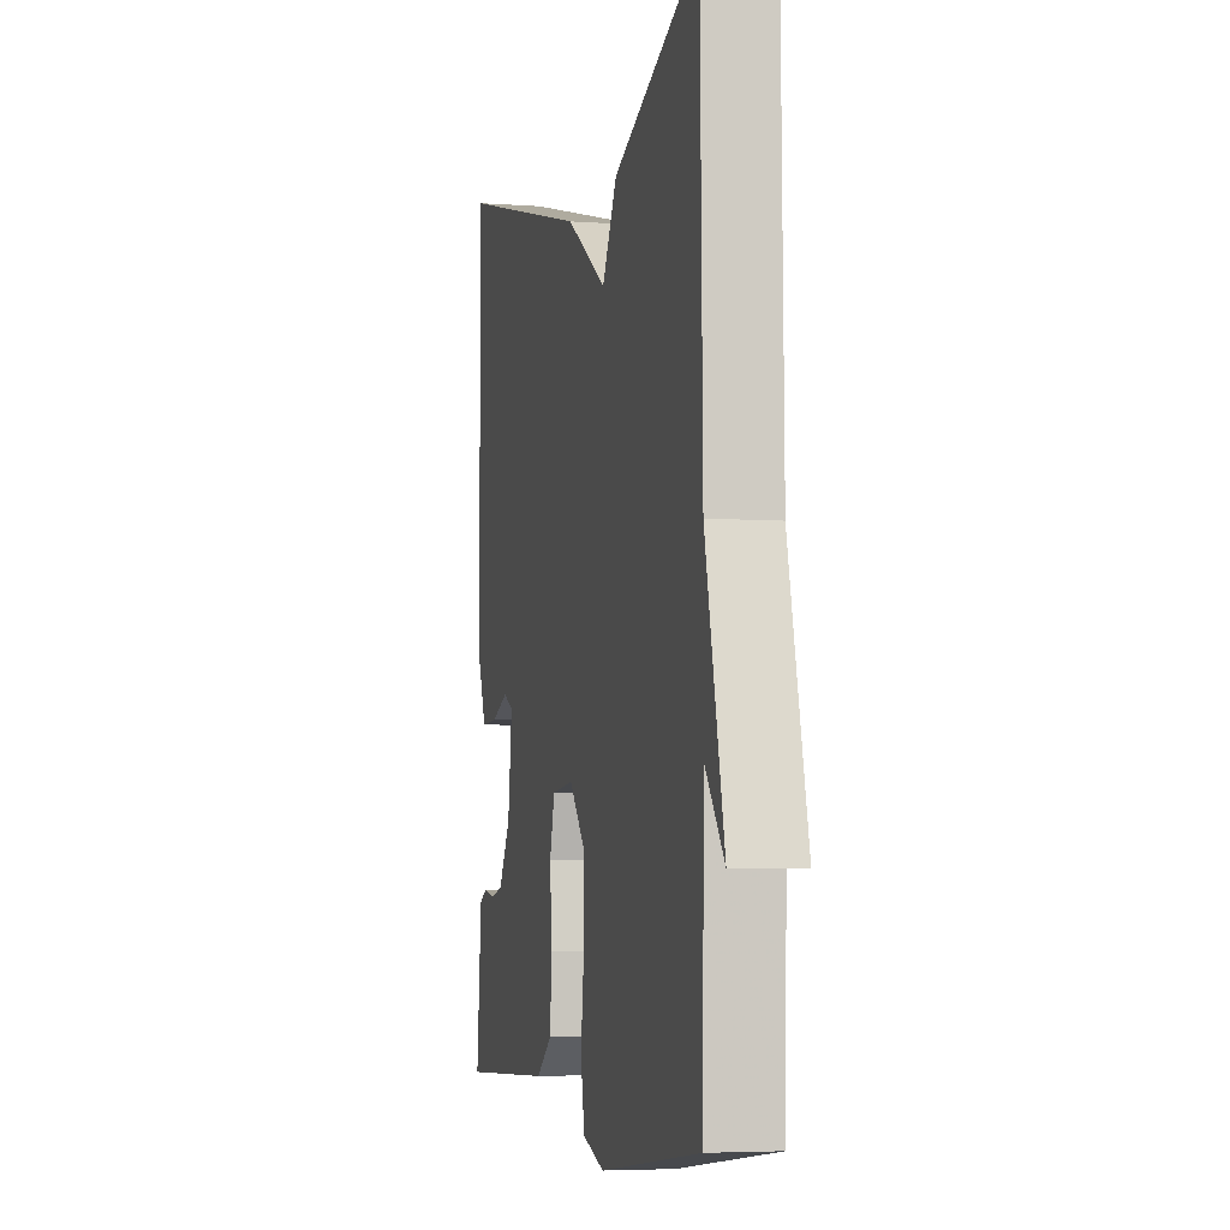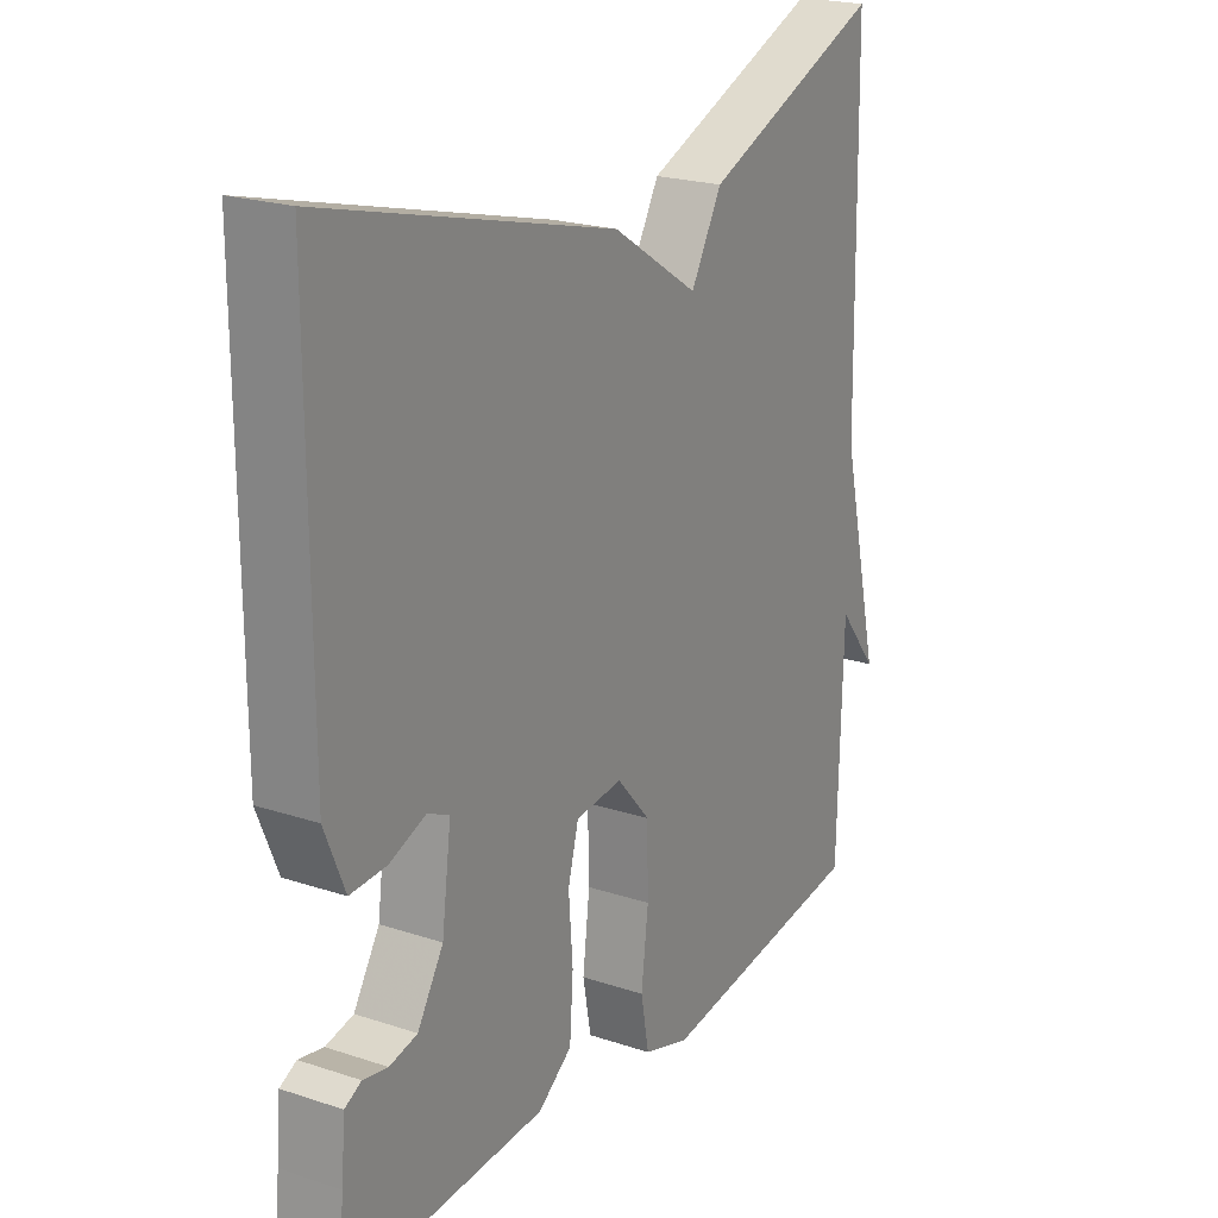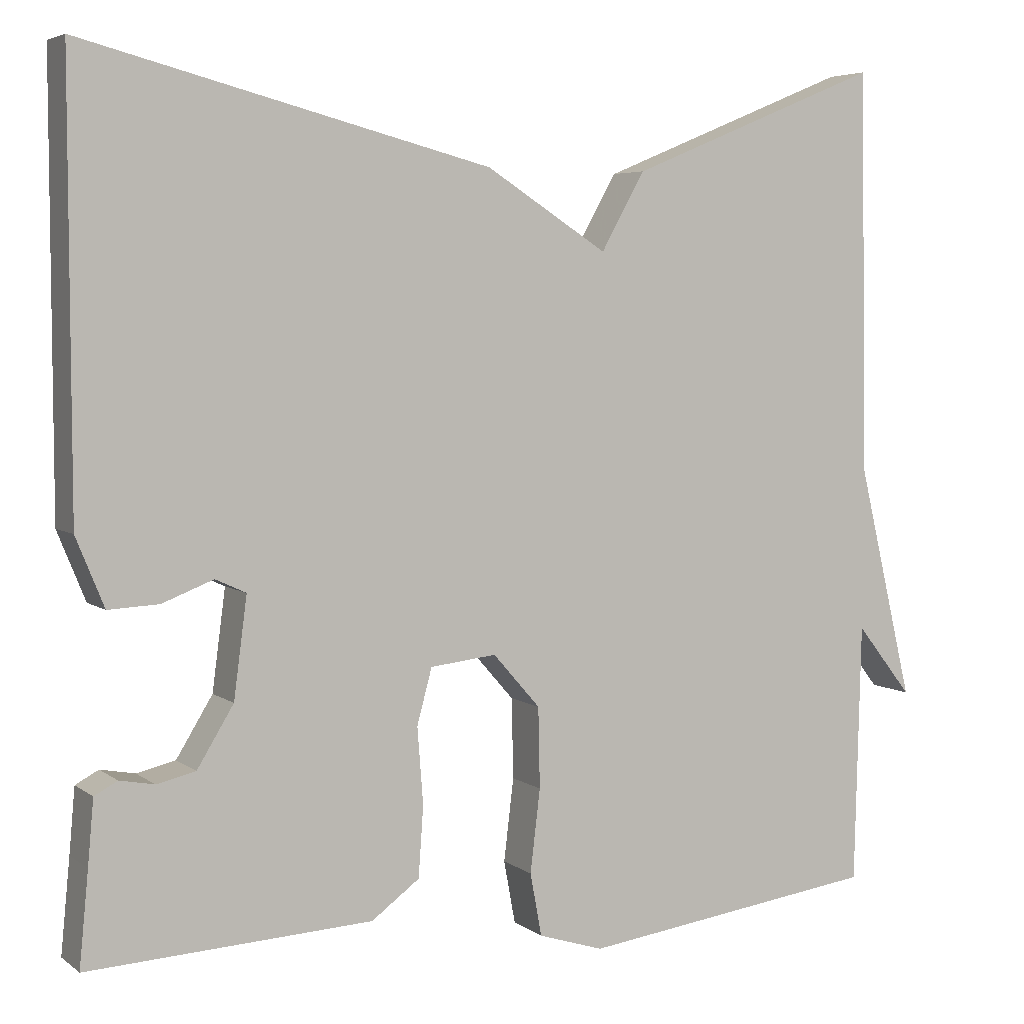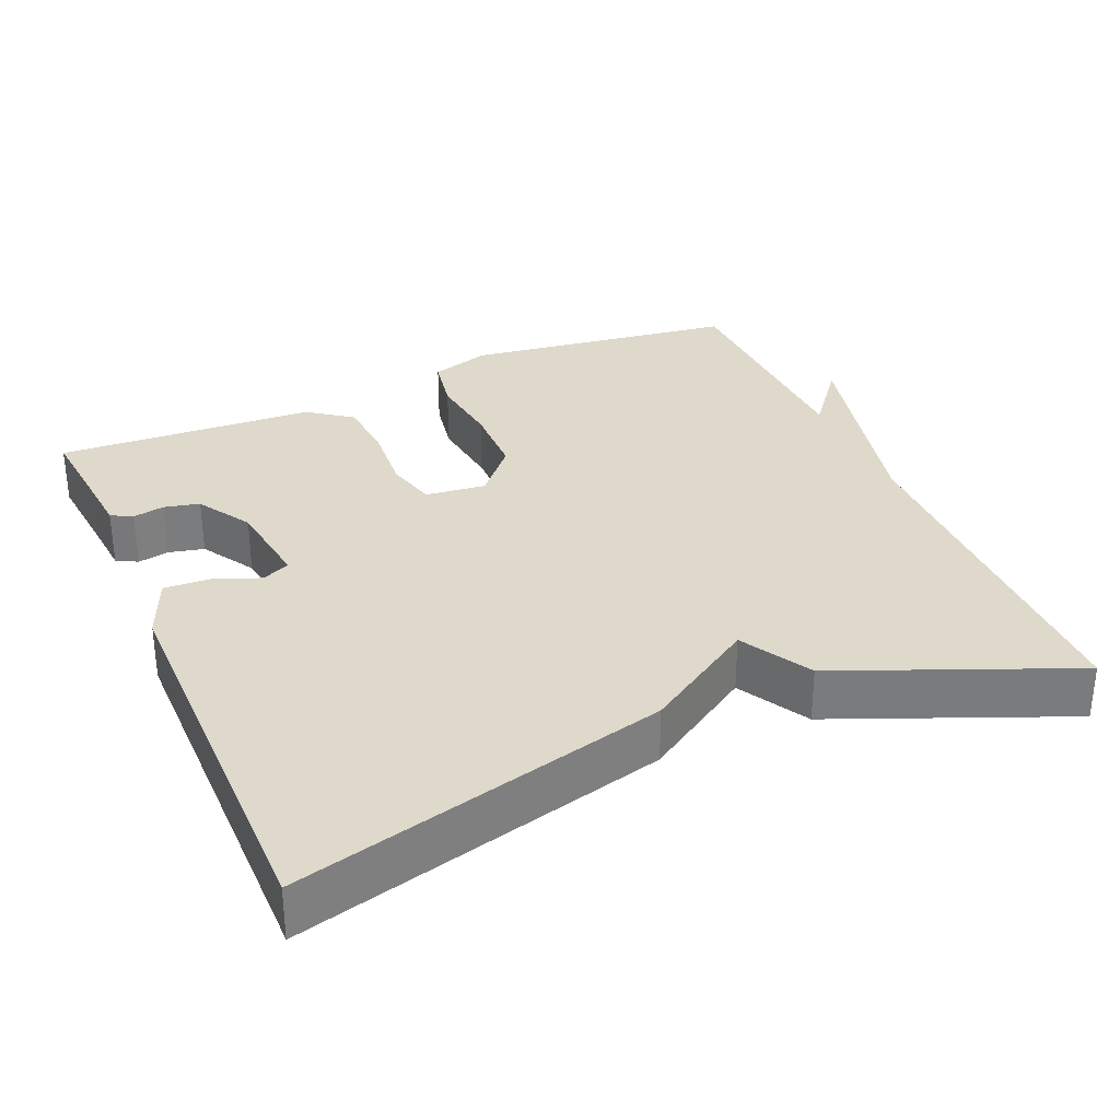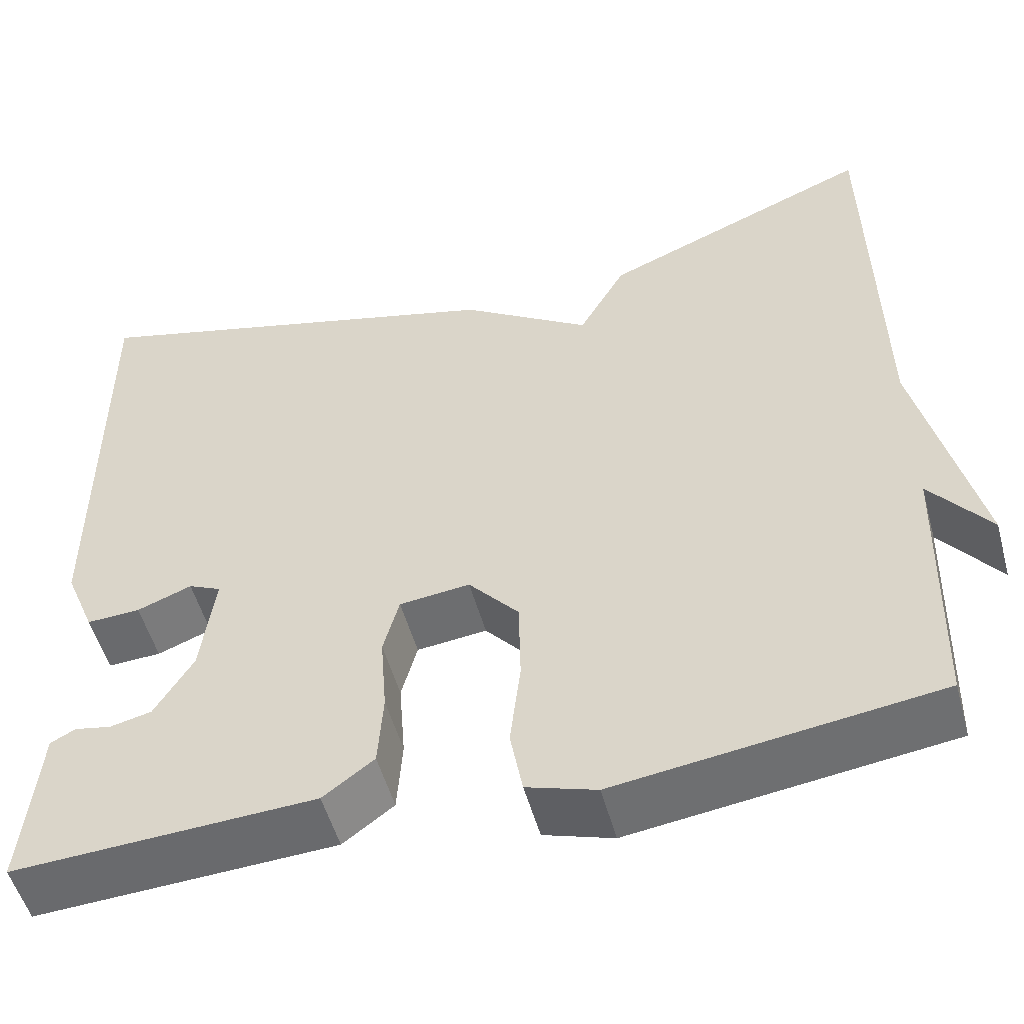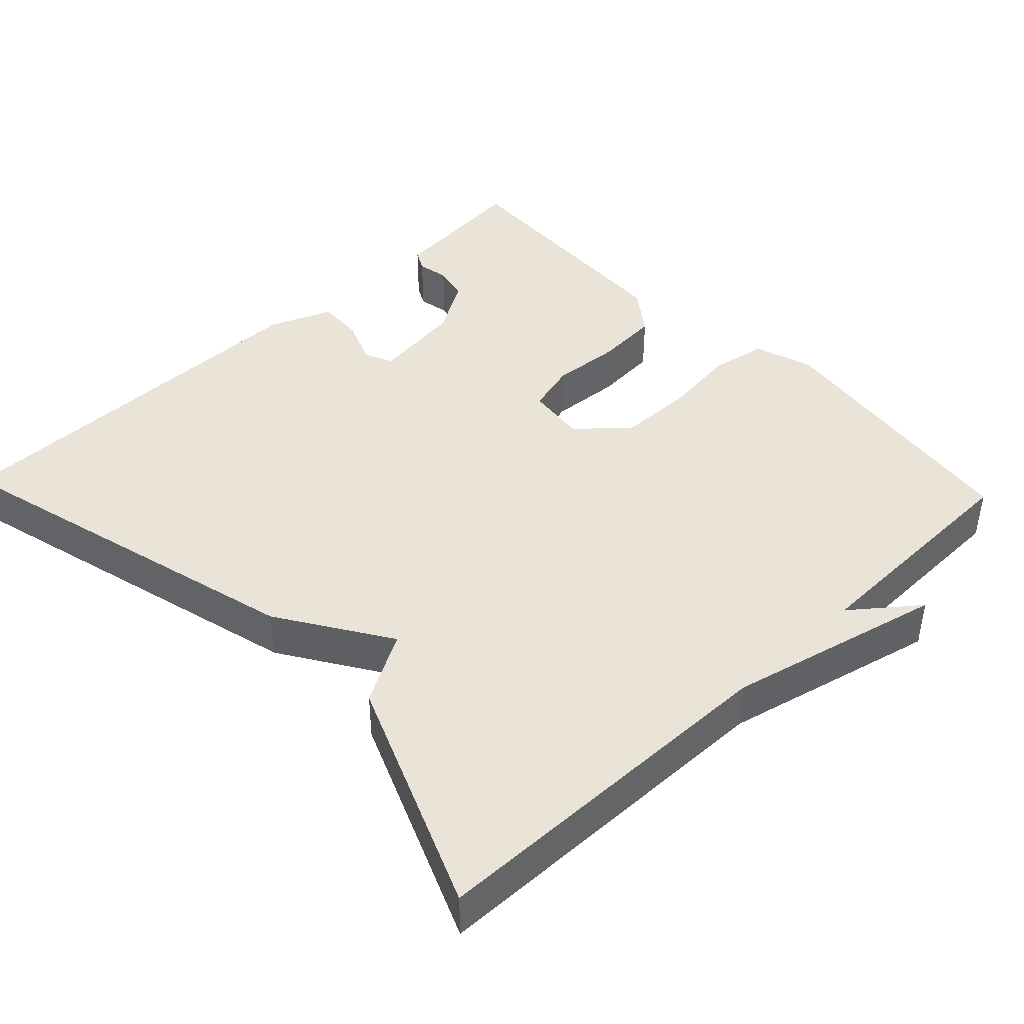
<metadata>
{"format":"obj","ext":"obj","renderer":"f3d","projection":"perspective","resolution":1024,"background":"white","views":[{"elev":-4.9,"azim":76.9,"up":"+Z"},{"elev":21.7,"azim":-59.8,"up":"+Z"},{"elev":4.9,"azim":-26.4,"up":"+Z"},{"elev":31.8,"azim":-23.4,"up":"+Y"},{"elev":-52.1,"azim":15.2,"up":"+Z"},{"elev":42.8,"azim":46.4,"up":"+Y"}]}
</metadata>
<code>
v 0.5 0.07 -0.5
v 0.138 0.07 -0.549
v 0.059 0.07 -0.524
v 0.045 0.07 -0.448
v 0.057 0.07 -0.348
v 0.055 0.07 -0.251
v -0.002 0.07 -0.186
v -0.082 0.07 -0.195
v -0.1 0.07 -0.262
v -0.093 0.07 -0.354
v -0.099 0.07 -0.439
v -0.157 0.07 -0.482
v -0.5 0.07 -0.5
v -0.489 0.07 -0.387
v -0.482 0.07 -0.309
v -0.454 0.07 -0.294
v -0.412 0.07 -0.302
v -0.365 0.07 -0.291
v -0.321 0.07 -0.219
v -0.305 0.07 -0.098
v -0.342 0.07 -0.081
v -0.404 0.07 -0.105
v -0.465 0.07 -0.108
v -0.499 0.07 -0.025
v -0.5 0.07 0.5
v -0.008 0.07 0.373
v 0.139 0.07 0.279
v 0.192 0.07 0.373
v 0.5 0.07 0.5
v 0.508 0.07 0.015
v 0.576 0.07 -0.271
v 0.508 0.07 -0.185
v 0.5 0 -0.5
v 0.138 0 -0.549
v 0.059 0 -0.524
v 0.045 0 -0.448
v 0.057 0 -0.348
v 0.055 0 -0.251
v -0.002 0 -0.186
v -0.082 0 -0.195
v -0.1 0 -0.262
v -0.093 0 -0.354
v -0.099 0 -0.439
v -0.157 0 -0.482
v -0.5 0 -0.5
v -0.489 0 -0.387
v -0.482 0 -0.309
v -0.454 0 -0.294
v -0.412 0 -0.302
v -0.365 0 -0.291
v -0.321 0 -0.219
v -0.305 0 -0.098
v -0.342 0 -0.081
v -0.404 0 -0.105
v -0.465 0 -0.108
v -0.499 0 -0.025
v -0.5 0 0.5
v -0.008 0 0.373
v 0.139 0 0.279
v 0.192 0 0.373
v 0.5 0 0.5
v 0.508 0 0.015
v 0.576 0 -0.271
v 0.508 0 -0.185
f 30 31 32
f 3 4 5
f 2 3 5
f 1 2 5
f 32 1 5
f 30 32 5
f 29 30 5
f 28 29 5
f 27 28 5
f 25 26 27
f 24 25 27
f 23 24 27
f 22 23 27
f 21 22 27
f 20 21 27
f 19 20 27
f 18 19 27
f 14 15 16 17
f 14 17 18
f 13 14 18
f 12 13 18
f 11 12 18
f 10 11 18
f 9 10 18
f 8 9 18
f 27 5 6
f 27 6 7
f 8 18 27
f 7 8 27
f 64 63 62
f 37 36 35
f 37 35 34
f 37 34 33
f 37 33 64
f 37 64 62
f 37 62 61
f 37 61 60
f 37 60 59
f 59 58 57
f 59 57 56
f 59 56 55
f 59 55 54
f 59 54 53
f 59 53 52
f 59 52 51
f 59 51 50
f 49 48 47 46
f 50 49 46
f 50 46 45
f 50 45 44
f 50 44 43
f 50 43 42
f 50 42 41
f 50 41 40
f 38 37 59
f 39 38 59
f 59 50 40
f 59 40 39
f 1 33 34 2
f 2 34 35 3
f 3 35 36 4
f 4 36 37 5
f 5 37 38 6
f 6 38 39 7
f 7 39 40 8
f 8 40 41 9
f 9 41 42 10
f 10 42 43 11
f 11 43 44 12
f 12 44 45 13
f 13 45 46 14
f 14 46 47 15
f 15 47 48 16
f 16 48 49 17
f 17 49 50 18
f 18 50 51 19
f 19 51 52 20
f 20 52 53 21
f 21 53 54 22
f 22 54 55 23
f 23 55 56 24
f 24 56 57 25
f 25 57 58 26
f 26 58 59 27
f 27 59 60 28
f 28 60 61 29
f 29 61 62 30
f 30 62 63 31
f 31 63 64 32
f 32 64 33 1

</code>
